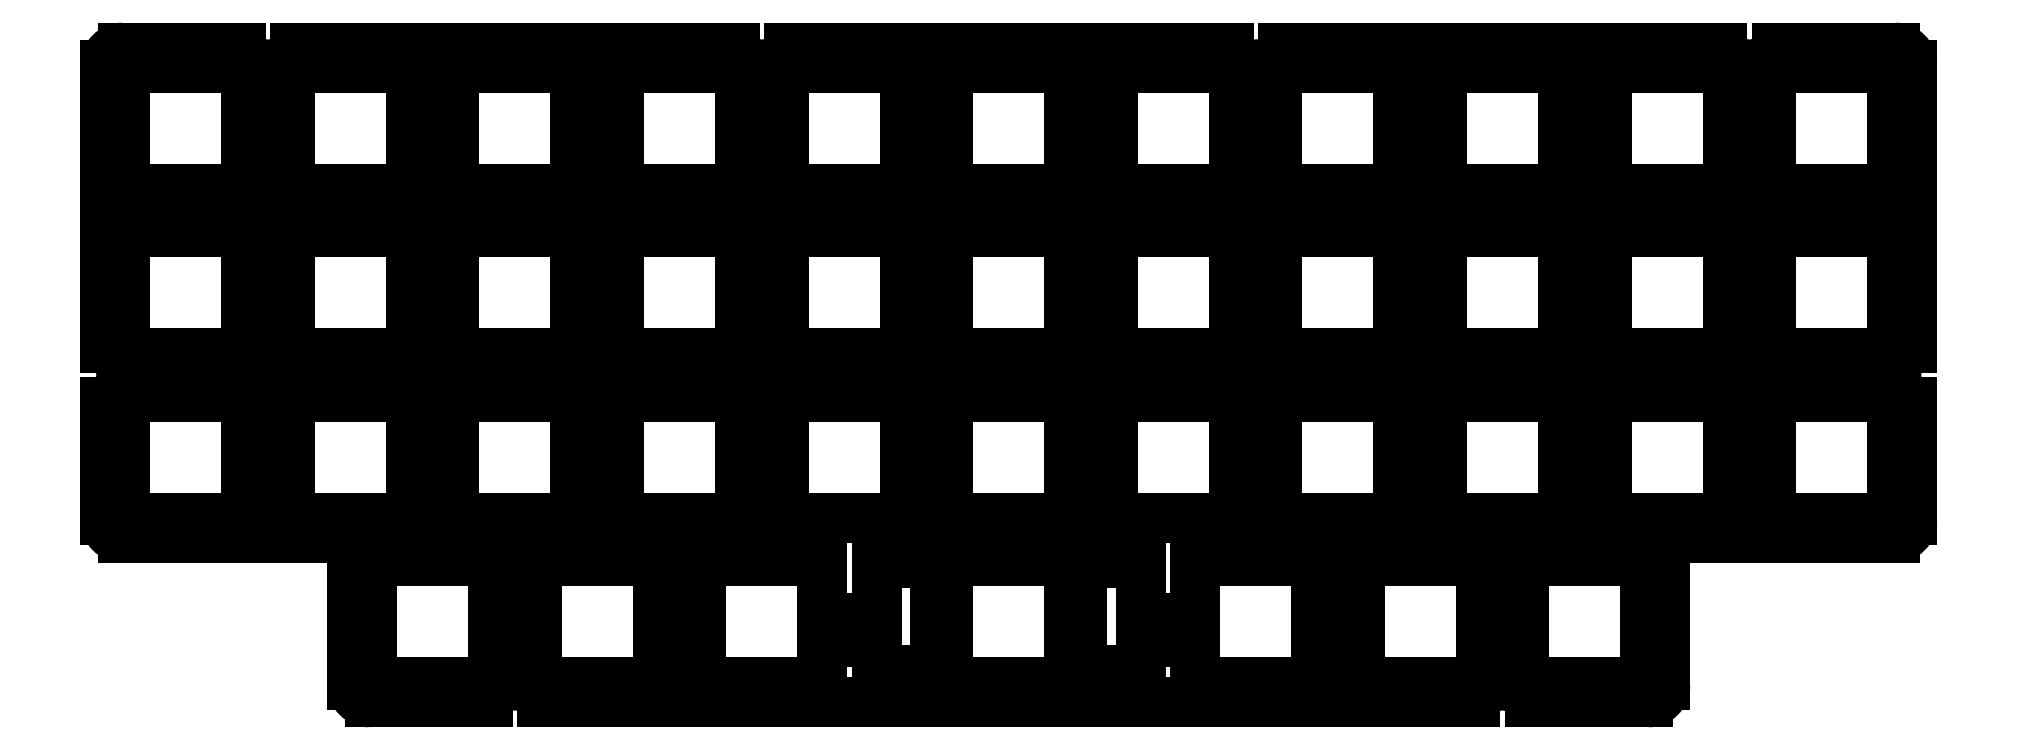
<metadata>
{"format":"dxf","ext":"dxf","renderer":"ezdxf+matplotlib","layout":"modelspace","background":"white","min_lineweight":24,"dpi":150}
</metadata>
<code>
0
SECTION
2
ENTITIES
0
LINE
8
Shape228
10
1013
20
-1117
30
0
11
1013
21
-761.4
31
0
0
LINE
8
Shape229
10
1013
20
-761.4
30
0
11
1369
21
-761.4
31
0
0
LINE
8
Shape230
10
1369
20
-761.4
30
0
11
1369
21
-1117
31
0
0
LINE
8
Shape231
10
1369
20
-1117
30
0
11
1013
21
-1117
31
0
0
LINE
8
Shape232
10
1497
20
-761.4
30
0
11
1853
21
-761.4
31
0
0
LINE
8
Shape233
10
1853
20
-761.4
30
0
11
1853
21
-1117
31
0
0
LINE
8
Shape234
10
1853
20
-1117
30
0
11
1497
21
-1117
31
0
0
LINE
8
Shape235
10
1497
20
-1117
30
0
11
1497
21
-761.4
31
0
0
LINE
8
Shape236
10
159.4
20
-880.8
30
0
11
198.2
21
-880.8
31
0
0
LINE
8
Shape237
10
198.2
20
-880.8
30
0
11
198.2
21
-767.3
31
0
0
LINE
8
Shape238
10
198.2
20
-767.3
30
0
11
241.9
21
-767.3
31
0
0
LINE
8
Shape239
10
241.9
20
-767.3
30
0
11
241.9
21
-736.8
31
0
0
LINE
8
Shape240
10
241.9
20
-736.8
30
0
11
325.8
21
-736.8
31
0
0
LINE
8
Shape241
10
325.8
20
-736.8
30
0
11
325.8
21
-767.3
31
0
0
LINE
8
Shape242
10
325.8
20
-767.3
30
0
11
369.6
21
-767.3
31
0
0
LINE
8
Shape243
10
369.6
20
-767.3
30
0
11
369.6
21
-926.5
31
0
0
LINE
8
Shape244
10
369.6
20
-926.5
30
0
11
390.6
21
-926.5
31
0
0
LINE
8
Shape245
10
390.6
20
-926.5
30
0
11
390.6
21
-997.6
31
0
0
LINE
8
Shape246
10
390.6
20
-997.6
30
0
11
369.6
21
-997.6
31
0
0
LINE
8
Shape247
10
369.6
20
-997.6
30
0
11
369.6
21
-1080
31
0
0
LINE
8
Shape248
10
369.6
20
-1080
30
0
11
198.2
21
-1080
31
0
0
LINE
8
Shape249
10
198.2
20
-1080
30
0
11
198.2
21
-997.6
31
0
0
LINE
8
Shape250
10
198.2
20
-997.6
30
0
11
159.4
21
-997.6
31
0
0
LINE
8
Shape251
10
159.4
20
-997.6
30
0
11
159.4
21
-1117
31
0
0
LINE
8
Shape252
10
159.4
20
-1117
30
0
11
-196.2
21
-1117
31
0
0
LINE
8
Shape253
10
-196.2
20
-1117
30
0
11
-196.2
21
-997.6
31
0
0
LINE
8
Shape254
10
-196.2
20
-997.6
30
0
11
-234.9
21
-997.6
31
0
0
LINE
8
Shape255
10
-234.9
20
-997.6
30
0
11
-234.9
21
-1080
31
0
0
LINE
8
Shape256
10
-234.9
20
-1080
30
0
11
-406.4
21
-1080
31
0
0
LINE
8
Shape257
10
-406.4
20
-1080
30
0
11
-406.4
21
-997.6
31
0
0
LINE
8
Shape258
10
-406.4
20
-997.6
30
0
11
-427.3
21
-997.6
31
0
0
LINE
8
Shape259
10
-427.3
20
-997.6
30
0
11
-427.3
21
-926.5
31
0
0
LINE
8
Shape260
10
-427.3
20
-926.5
30
0
11
-406.4
21
-926.5
31
0
0
LINE
8
Shape261
10
-406.4
20
-926.5
30
0
11
-406.4
21
-767.3
31
0
0
LINE
8
Shape262
10
-406.4
20
-767.3
30
0
11
-362.6
21
-767.3
31
0
0
LINE
8
Shape263
10
-362.6
20
-767.3
30
0
11
-362.6
21
-736.8
31
0
0
LINE
8
Shape264
10
-362.6
20
-736.8
30
0
11
-278.8
21
-736.8
31
0
0
LINE
8
Shape265
10
-278.8
20
-736.8
30
0
11
-278.8
21
-767.3
31
0
0
LINE
8
Shape266
10
-278.8
20
-767.3
30
0
11
-234.9
21
-767.3
31
0
0
LINE
8
Shape267
10
-234.9
20
-767.3
30
0
11
-234.9
21
-880.8
31
0
0
LINE
8
Shape268
10
-234.9
20
-880.8
30
0
11
-196.2
21
-880.8
31
0
0
LINE
8
Shape269
10
-196.2
20
-880.8
30
0
11
-196.2
21
-761.4
31
0
0
LINE
8
Shape270
10
-196.2
20
-761.4
30
0
11
159.4
21
-761.4
31
0
0
LINE
8
Shape271
10
159.4
20
-761.4
30
0
11
159.4
21
-880.8
31
0
0
LINE
8
Shape272
10
-1890
20
-1117
30
0
11
-1890
21
-761.4
31
0
0
LINE
8
Shape273
10
-1890
20
-761.4
30
0
11
-1534
21
-761.4
31
0
0
LINE
8
Shape274
10
-1534
20
-761.4
30
0
11
-1534
21
-1117
31
0
0
LINE
8
Shape275
10
-1534
20
-1117
30
0
11
-1890
21
-1117
31
0
0
LINE
8
Shape276
10
529.6
20
-761.4
30
0
11
885.2
21
-761.4
31
0
0
LINE
8
Shape277
10
885.2
20
-761.4
30
0
11
885.2
21
-1117
31
0
0
LINE
8
Shape278
10
885.2
20
-1117
30
0
11
529.6
21
-1117
31
0
0
LINE
8
Shape279
10
529.6
20
-1117
30
0
11
529.6
21
-761.4
31
0
0
LINE
8
Shape280
10
-922
20
-761.4
30
0
11
-566.4
21
-761.4
31
0
0
LINE
8
Shape281
10
-566.4
20
-761.4
30
0
11
-566.4
21
-1117
31
0
0
LINE
8
Shape282
10
-566.4
20
-1117
30
0
11
-922
21
-1117
31
0
0
LINE
8
Shape283
10
-922
20
-1117
30
0
11
-922
21
-761.4
31
0
0
LINE
8
Shape284
10
-1050
20
-761.4
30
0
11
-1050
21
-1117
31
0
0
LINE
8
Shape285
10
-1050
20
-1117
30
0
11
-1406
21
-1117
31
0
0
LINE
8
Shape286
10
-1406
20
-1117
30
0
11
-1406
21
-761.4
31
0
0
LINE
8
Shape287
10
-1406
20
-761.4
30
0
11
-1050
21
-761.4
31
0
0
LINE
8
Shape288
10
1127
20
690.2
30
0
11
1127
21
334.6
31
0
0
LINE
8
Shape289
10
1127
20
334.6
30
0
11
771.5
21
334.6
31
0
0
LINE
8
Shape290
10
771.5
20
334.6
30
0
11
771.5
21
690.2
31
0
0
LINE
8
Shape291
10
771.5
20
690.2
30
0
11
1127
21
690.2
31
0
0
LINE
8
Shape292
10
-2260
20
334.6
30
0
11
-2616
21
334.6
31
0
0
LINE
8
Shape293
10
-2616
20
334.6
30
0
11
-2616
21
690.2
31
0
0
LINE
8
Shape294
10
-2616
20
690.2
30
0
11
-2260
21
690.2
31
0
0
LINE
8
Shape295
10
-2260
20
690.2
30
0
11
-2260
21
334.6
31
0
0
LINE
8
Shape296
10
-1292
20
690.2
30
0
11
-1292
21
334.6
31
0
0
LINE
8
Shape297
10
-1292
20
334.6
30
0
11
-1648
21
334.6
31
0
0
LINE
8
Shape298
10
-1648
20
334.6
30
0
11
-1648
21
690.2
31
0
0
LINE
8
Shape299
10
-1648
20
690.2
30
0
11
-1292
21
690.2
31
0
0
LINE
8
Shape300
10
-1776
20
690.2
30
0
11
-1776
21
334.6
31
0
0
LINE
8
Shape301
10
-1776
20
334.6
30
0
11
-2132
21
334.6
31
0
0
LINE
8
Shape302
10
-2132
20
334.6
30
0
11
-2132
21
690.2
31
0
0
LINE
8
Shape303
10
-2132
20
690.2
30
0
11
-1776
21
690.2
31
0
0
LINE
8
Shape304
10
643.3
20
334.6
30
0
11
287.7
21
334.6
31
0
0
LINE
8
Shape305
10
287.7
20
334.6
30
0
11
287.7
21
690.2
31
0
0
LINE
8
Shape306
10
287.7
20
690.2
30
0
11
643.3
21
690.2
31
0
0
LINE
8
Shape307
10
643.3
20
690.2
30
0
11
643.3
21
334.6
31
0
0
LINE
8
Shape308
10
-680.1
20
690.2
30
0
11
-324.5
21
690.2
31
0
0
LINE
8
Shape309
10
-324.5
20
690.2
30
0
11
-324.5
21
334.6
31
0
0
LINE
8
Shape310
10
-324.5
20
334.6
30
0
11
-680.1
21
334.6
31
0
0
LINE
8
Shape311
10
-680.1
20
334.6
30
0
11
-680.1
21
690.2
31
0
0
LINE
8
Shape312
10
1255
20
334.6
30
0
11
1255
21
690.2
31
0
0
LINE
8
Shape313
10
1255
20
690.2
30
0
11
1611
21
690.2
31
0
0
LINE
8
Shape314
10
1611
20
690.2
30
0
11
1611
21
334.6
31
0
0
LINE
8
Shape315
10
1611
20
334.6
30
0
11
1255
21
334.6
31
0
0
LINE
8
Shape316
10
-1164
20
690.2
30
0
11
-808.3
21
690.2
31
0
0
LINE
8
Shape317
10
-808.3
20
690.2
30
0
11
-808.3
21
334.6
31
0
0
LINE
8
Shape318
10
-808.3
20
334.6
30
0
11
-1164
21
334.6
31
0
0
LINE
8
Shape319
10
-1164
20
334.6
30
0
11
-1164
21
690.2
31
0
0
LINE
8
Shape320
10
-196.2
20
334.6
30
0
11
-196.2
21
690.2
31
0
0
LINE
8
Shape321
10
-196.2
20
690.2
30
0
11
159.4
21
690.2
31
0
0
LINE
8
Shape322
10
159.4
20
690.2
30
0
11
159.4
21
334.6
31
0
0
LINE
8
Shape323
10
159.4
20
334.6
30
0
11
-196.2
21
334.6
31
0
0
LINE
8
Shape324
10
1739
20
334.6
30
0
11
1739
21
690.2
31
0
0
LINE
8
Shape325
10
1739
20
690.2
30
0
11
2095
21
690.2
31
0
0
LINE
8
Shape326
10
2095
20
690.2
30
0
11
2095
21
334.6
31
0
0
LINE
8
Shape327
10
2095
20
334.6
30
0
11
1739
21
334.6
31
0
0
LINE
8
Shape328
10
2579
20
334.6
30
0
11
2223
21
334.6
31
0
0
LINE
8
Shape329
10
2223
20
334.6
30
0
11
2223
21
690.2
31
0
0
LINE
8
Shape330
10
2223
20
690.2
30
0
11
2579
21
690.2
31
0
0
LINE
8
Shape331
10
2579
20
690.2
30
0
11
2579
21
334.6
31
0
0
LINE
8
Shape332
10
2223
20
-633.1
30
0
11
2223
21
-277.5
31
0
0
LINE
8
Shape333
10
2223
20
-277.5
30
0
11
2579
21
-277.5
31
0
0
LINE
8
Shape334
10
2579
20
-277.5
30
0
11
2579
21
-633.1
31
0
0
LINE
8
Shape335
10
2579
20
-633.1
30
0
11
2223
21
-633.1
31
0
0
LINE
8
Shape336
10
771.5
20
-633.1
30
0
11
771.5
21
-277.5
31
0
0
LINE
8
Shape337
10
771.5
20
-277.5
30
0
11
1127
21
-277.5
31
0
0
LINE
8
Shape338
10
1127
20
-277.5
30
0
11
1127
21
-633.1
31
0
0
LINE
8
Shape339
10
1127
20
-633.1
30
0
11
771.5
21
-633.1
31
0
0
LINE
8
Shape340
10
-196.2
20
-633.1
30
0
11
-196.2
21
-277.5
31
0
0
LINE
8
Shape341
10
-196.2
20
-277.5
30
0
11
159.4
21
-277.5
31
0
0
LINE
8
Shape342
10
159.4
20
-277.5
30
0
11
159.4
21
-633.1
31
0
0
LINE
8
Shape343
10
159.4
20
-633.1
30
0
11
-196.2
21
-633.1
31
0
0
LINE
8
Shape344
10
-1164
20
-633.1
30
0
11
-1164
21
-277.5
31
0
0
LINE
8
Shape345
10
-1164
20
-277.5
30
0
11
-808.3
21
-277.5
31
0
0
LINE
8
Shape346
10
-808.3
20
-277.5
30
0
11
-808.3
21
-633.1
31
0
0
LINE
8
Shape347
10
-808.3
20
-633.1
30
0
11
-1164
21
-633.1
31
0
0
LINE
8
Shape348
10
2223
20
-149.3
30
0
11
2223
21
206.3
31
0
0
LINE
8
Shape349
10
2223
20
206.3
30
0
11
2579
21
206.3
31
0
0
LINE
8
Shape350
10
2579
20
206.3
30
0
11
2579
21
-149.3
31
0
0
LINE
8
Shape351
10
2579
20
-149.3
30
0
11
2223
21
-149.3
31
0
0
LINE
8
Shape352
10
1255
20
-149.3
30
0
11
1255
21
206.3
31
0
0
LINE
8
Shape353
10
1255
20
206.3
30
0
11
1611
21
206.3
31
0
0
LINE
8
Shape354
10
1611
20
206.3
30
0
11
1611
21
-149.3
31
0
0
LINE
8
Shape355
10
1611
20
-149.3
30
0
11
1255
21
-149.3
31
0
0
LINE
8
Shape356
10
287.7
20
-149.3
30
0
11
287.7
21
206.3
31
0
0
LINE
8
Shape357
10
287.7
20
206.3
30
0
11
643.3
21
206.3
31
0
0
LINE
8
Shape358
10
643.3
20
206.3
30
0
11
643.3
21
-149.3
31
0
0
LINE
8
Shape359
10
643.3
20
-149.3
30
0
11
287.7
21
-149.3
31
0
0
LINE
8
Shape360
10
-680.1
20
-149.3
30
0
11
-680.1
21
206.3
31
0
0
LINE
8
Shape361
10
-680.1
20
206.3
30
0
11
-324.5
21
206.3
31
0
0
LINE
8
Shape362
10
-324.5
20
206.3
30
0
11
-324.5
21
-149.3
31
0
0
LINE
8
Shape363
10
-324.5
20
-149.3
30
0
11
-680.1
21
-149.3
31
0
0
LINE
8
Shape364
10
-1648
20
-149.3
30
0
11
-1648
21
206.3
31
0
0
LINE
8
Shape365
10
-1648
20
206.3
30
0
11
-1292
21
206.3
31
0
0
LINE
8
Shape366
10
-1292
20
206.3
30
0
11
-1292
21
-149.3
31
0
0
LINE
8
Shape367
10
-1292
20
-149.3
30
0
11
-1648
21
-149.3
31
0
0
LINE
8
Shape368
10
-2616
20
-149.3
30
0
11
-2616
21
206.3
31
0
0
LINE
8
Shape369
10
-2616
20
206.3
30
0
11
-2260
21
206.3
31
0
0
LINE
8
Shape370
10
-2260
20
206.3
30
0
11
-2260
21
-149.3
31
0
0
LINE
8
Shape371
10
-2260
20
-149.3
30
0
11
-2616
21
-149.3
31
0
0
LINE
8
Shape372
10
-2132
20
-149.3
30
0
11
-2132
21
206.3
31
0
0
LINE
8
Shape373
10
-2132
20
206.3
30
0
11
-1776
21
206.3
31
0
0
LINE
8
Shape374
10
-1776
20
206.3
30
0
11
-1776
21
-149.3
31
0
0
LINE
8
Shape375
10
-1776
20
-149.3
30
0
11
-2132
21
-149.3
31
0
0
LINE
8
Shape376
10
-1164
20
-149.3
30
0
11
-1164
21
206.3
31
0
0
LINE
8
Shape377
10
-1164
20
206.3
30
0
11
-808.3
21
206.3
31
0
0
LINE
8
Shape378
10
-808.3
20
206.3
30
0
11
-808.3
21
-149.3
31
0
0
LINE
8
Shape379
10
-808.3
20
-149.3
30
0
11
-1164
21
-149.3
31
0
0
LINE
8
Shape380
10
-196.2
20
-149.3
30
0
11
-196.2
21
206.3
31
0
0
LINE
8
Shape381
10
-196.2
20
206.3
30
0
11
159.4
21
206.3
31
0
0
LINE
8
Shape382
10
159.4
20
206.3
30
0
11
159.4
21
-149.3
31
0
0
LINE
8
Shape383
10
159.4
20
-149.3
30
0
11
-196.2
21
-149.3
31
0
0
LINE
8
Shape384
10
771.5
20
-149.3
30
0
11
771.5
21
206.3
31
0
0
LINE
8
Shape385
10
771.5
20
206.3
30
0
11
1127
21
206.3
31
0
0
LINE
8
Shape386
10
1127
20
206.3
30
0
11
1127
21
-149.3
31
0
0
LINE
8
Shape387
10
1127
20
-149.3
30
0
11
771.5
21
-149.3
31
0
0
LINE
8
Shape388
10
1739
20
-149.3
30
0
11
1739
21
206.3
31
0
0
LINE
8
Shape389
10
1739
20
206.3
30
0
11
2095
21
206.3
31
0
0
LINE
8
Shape390
10
2095
20
206.3
30
0
11
2095
21
-149.3
31
0
0
LINE
8
Shape391
10
2095
20
-149.3
30
0
11
1739
21
-149.3
31
0
0
LINE
8
Shape392
10
-2616
20
-633.1
30
0
11
-2616
21
-277.5
31
0
0
LINE
8
Shape393
10
-2616
20
-277.5
30
0
11
-2260
21
-277.5
31
0
0
LINE
8
Shape394
10
-2260
20
-277.5
30
0
11
-2260
21
-633.1
31
0
0
LINE
8
Shape395
10
-2260
20
-633.1
30
0
11
-2616
21
-633.1
31
0
0
LINE
8
Shape396
10
-1648
20
-633.1
30
0
11
-1648
21
-277.5
31
0
0
LINE
8
Shape397
10
-1648
20
-277.5
30
0
11
-1292
21
-277.5
31
0
0
LINE
8
Shape398
10
-1292
20
-277.5
30
0
11
-1292
21
-633.1
31
0
0
LINE
8
Shape399
10
-1292
20
-633.1
30
0
11
-1648
21
-633.1
31
0
0
LINE
8
Shape400
10
-680.1
20
-633.1
30
0
11
-680.1
21
-277.5
31
0
0
LINE
8
Shape401
10
-680.1
20
-277.5
30
0
11
-324.5
21
-277.5
31
0
0
LINE
8
Shape402
10
-324.5
20
-277.5
30
0
11
-324.5
21
-633.1
31
0
0
LINE
8
Shape403
10
-324.5
20
-633.1
30
0
11
-680.1
21
-633.1
31
0
0
LINE
8
Shape404
10
287.7
20
-633.1
30
0
11
287.7
21
-277.5
31
0
0
LINE
8
Shape405
10
287.7
20
-277.5
30
0
11
643.3
21
-277.5
31
0
0
LINE
8
Shape406
10
643.3
20
-277.5
30
0
11
643.3
21
-633.1
31
0
0
LINE
8
Shape407
10
643.3
20
-633.1
30
0
11
287.7
21
-633.1
31
0
0
LINE
8
Shape408
10
1255
20
-633.1
30
0
11
1255
21
-277.5
31
0
0
LINE
8
Shape409
10
1255
20
-277.5
30
0
11
1611
21
-277.5
31
0
0
LINE
8
Shape410
10
1611
20
-277.5
30
0
11
1611
21
-633.1
31
0
0
LINE
8
Shape411
10
1611
20
-633.1
30
0
11
1255
21
-633.1
31
0
0
LINE
8
Shape412
10
1739
20
-633.1
30
0
11
1739
21
-277.5
31
0
0
LINE
8
Shape413
10
1739
20
-277.5
30
0
11
2095
21
-277.5
31
0
0
LINE
8
Shape414
10
2095
20
-277.5
30
0
11
2095
21
-633.1
31
0
0
LINE
8
Shape415
10
2095
20
-633.1
30
0
11
1739
21
-633.1
31
0
0
LINE
8
Shape416
10
-1776
20
-633.1
30
0
11
-2132
21
-633.1
31
0
0
LINE
8
Shape417
10
-2132
20
-633.1
30
0
11
-2132
21
-277.5
31
0
0
LINE
8
Shape418
10
-2132
20
-277.5
30
0
11
-1776
21
-277.5
31
0
0
LINE
8
Shape419
10
-1776
20
-277.5
30
0
11
-1776
21
-633.1
31
0
0
CIRCLE
8
Shape2129
10
1433
20
-964.6
40
27.94
0
CIRCLE
8
Shape2130
10
-1470
20
-964.6
40
27.94
0
CIRCLE
8
Shape2131
10
1917
20
270.5
40
27.94
0
CIRCLE
8
Shape2132
10
-1954
20
270.5
40
27.94
0
ARC
8
Shape2225
10
2159
20
788.1
30
0
40
88.9
50
-153.7
51
-26.35
0
LINE
8
Shape2226
10
2239
20
748.6
30
0
11
2586
21
748.6
31
0
0
ARC
8
Shape2227
10
2586
20
697.8
30
0
40
50.8
50
0
51
90
0
LINE
8
Shape2228
10
2637
20
697.8
30
0
11
2637
21
-135.1
31
0
0
ARC
8
Shape2229
10
2679
20
-213.4
30
0
40
88.9
50
118.2
51
-118.2
0
LINE
8
Shape2230
10
2637
20
-291.7
30
0
11
2637
21
-640.8
31
0
0
ARC
8
Shape2231
10
2586
20
-640.8
30
0
40
50.8
50
-90
51
0
0
LINE
8
Shape2232
10
2586
20
-691.6
30
0
11
1962
21
-691.6
31
0
0
ARC
8
Shape2233
10
1962
20
-742.4
30
0
40
50.8
50
90
51
180
0
LINE
8
Shape2234
10
1911
20
-742.4
30
0
11
1911
21
-1125
31
0
0
ARC
8
Shape2235
10
1861
20
-1125
30
0
40
50.8
50
-90
51
0
0
LINE
8
Shape2236
10
1861
20
-1175
30
0
11
1513
21
-1175
31
0
0
ARC
8
Shape2237
10
1433
20
-1215
30
0
40
88.9
50
26.35
51
153.7
0
LINE
8
Shape2238
10
1354
20
-1175
30
0
11
-1390
21
-1175
31
0
0
ARC
8
Shape2239
10
-1470
20
-1215
30
0
40
88.9
50
26.35
51
153.7
0
LINE
8
Shape2240
10
-1550
20
-1175
30
0
11
-1897
21
-1175
31
0
0
ARC
8
Shape2241
10
-1897
20
-1125
30
0
40
50.8
50
180
51
-90
0
LINE
8
Shape2242
10
-1948
20
-1125
30
0
11
-1948
21
-742.4
31
0
0
ARC
8
Shape2243
10
-1999
20
-742.4
30
0
40
50.8
50
0
51
90
0
LINE
8
Shape2244
10
-1999
20
-691.6
30
0
11
-2623
21
-691.6
31
0
0
ARC
8
Shape2245
10
-2623
20
-640.8
30
0
40
50.8
50
180
51
-90
0
LINE
8
Shape2246
10
-2674
20
-640.8
30
0
11
-2674
21
-291.7
31
0
0
ARC
8
Shape2247
10
-2716
20
-213.4
30
0
40
88.9
50
-61.76
51
61.76
0
LINE
8
Shape2248
10
-2674
20
-135.1
30
0
11
-2674
21
697.8
31
0
0
ARC
8
Shape2249
10
-2623
20
697.8
30
0
40
50.8
50
90
51
180
0
LINE
8
Shape2250
10
-2623
20
748.6
30
0
11
-2275
21
748.6
31
0
0
ARC
8
Shape2251
10
-2196
20
788.1
30
0
40
88.9
50
-153.7
51
-26.35
0
LINE
8
Shape2252
10
-2116
20
748.6
30
0
11
-823.9
21
748.6
31
0
0
ARC
8
Shape2253
10
-744.2
20
788.1
30
0
40
88.9
50
-153.7
51
-26.35
0
LINE
8
Shape2254
10
-664.5
20
748.6
30
0
11
627.8
21
748.6
31
0
0
ARC
8
Shape2255
10
707.4
20
788.1
30
0
40
88.9
50
-153.7
51
-26.35
0
LINE
8
Shape2256
10
787.1
20
748.6
30
0
11
2079
21
748.6
31
0
0
CIRCLE
8
Shape2516
10
2158
20
512.4
40
38.1
0
ENDSEC
0
EOF

</code>
